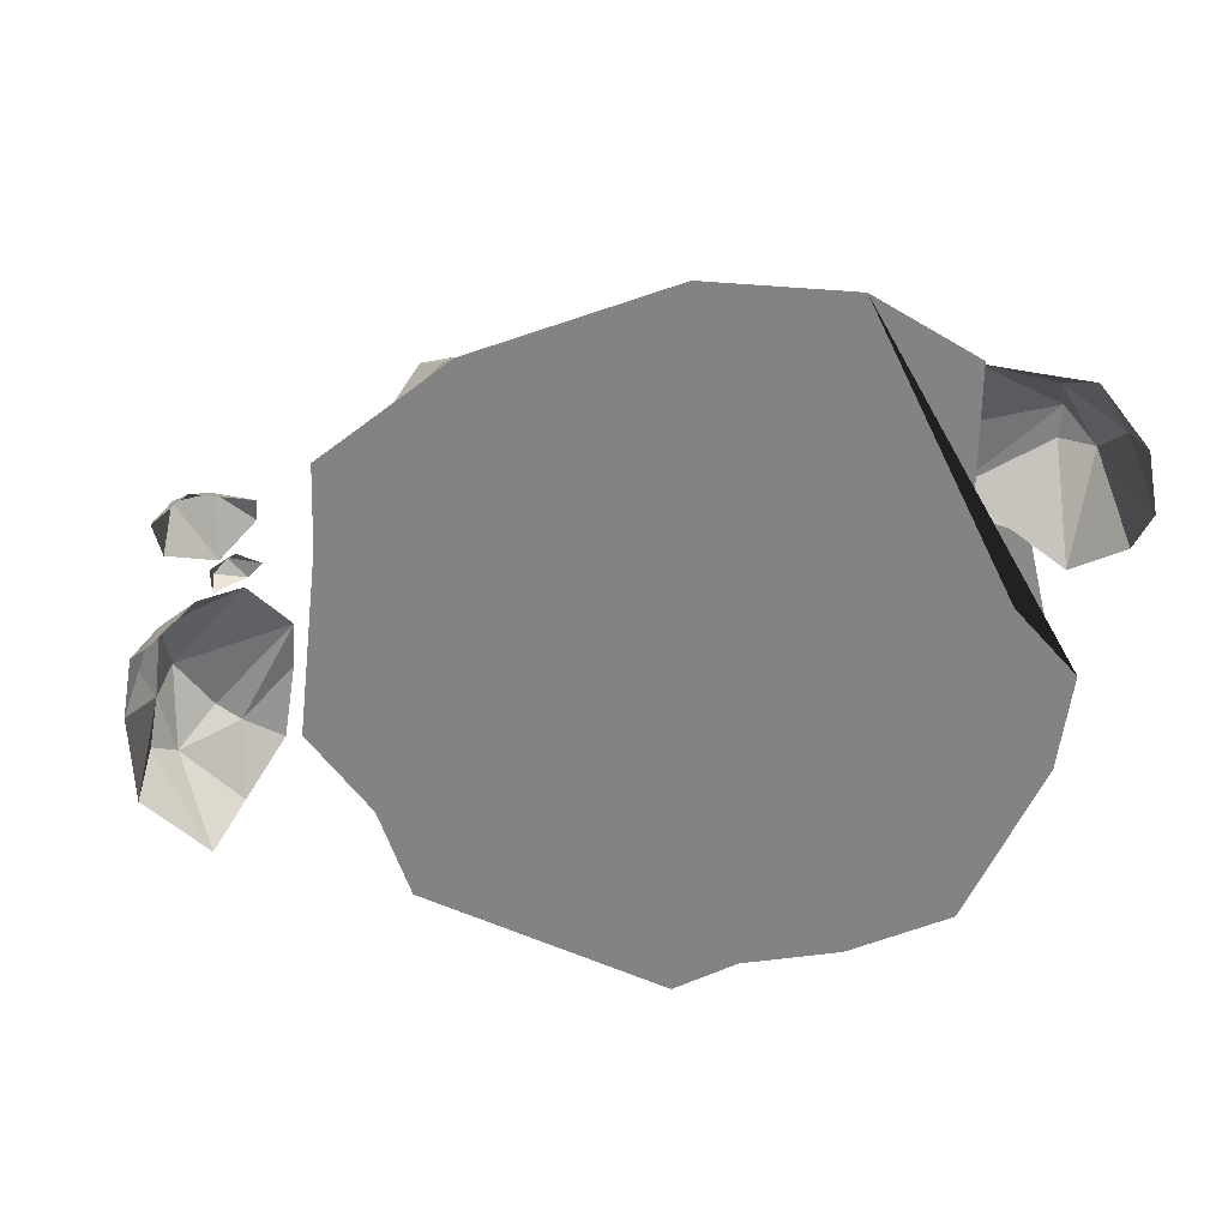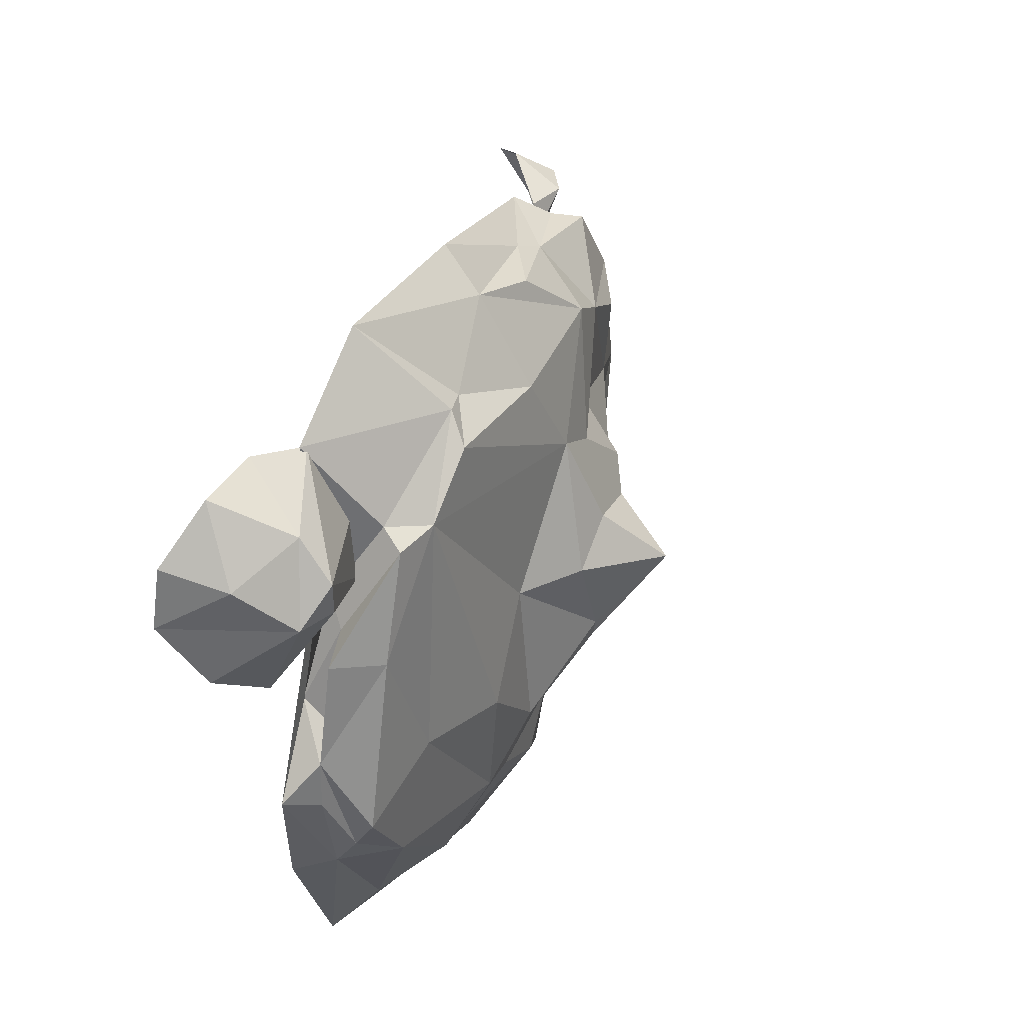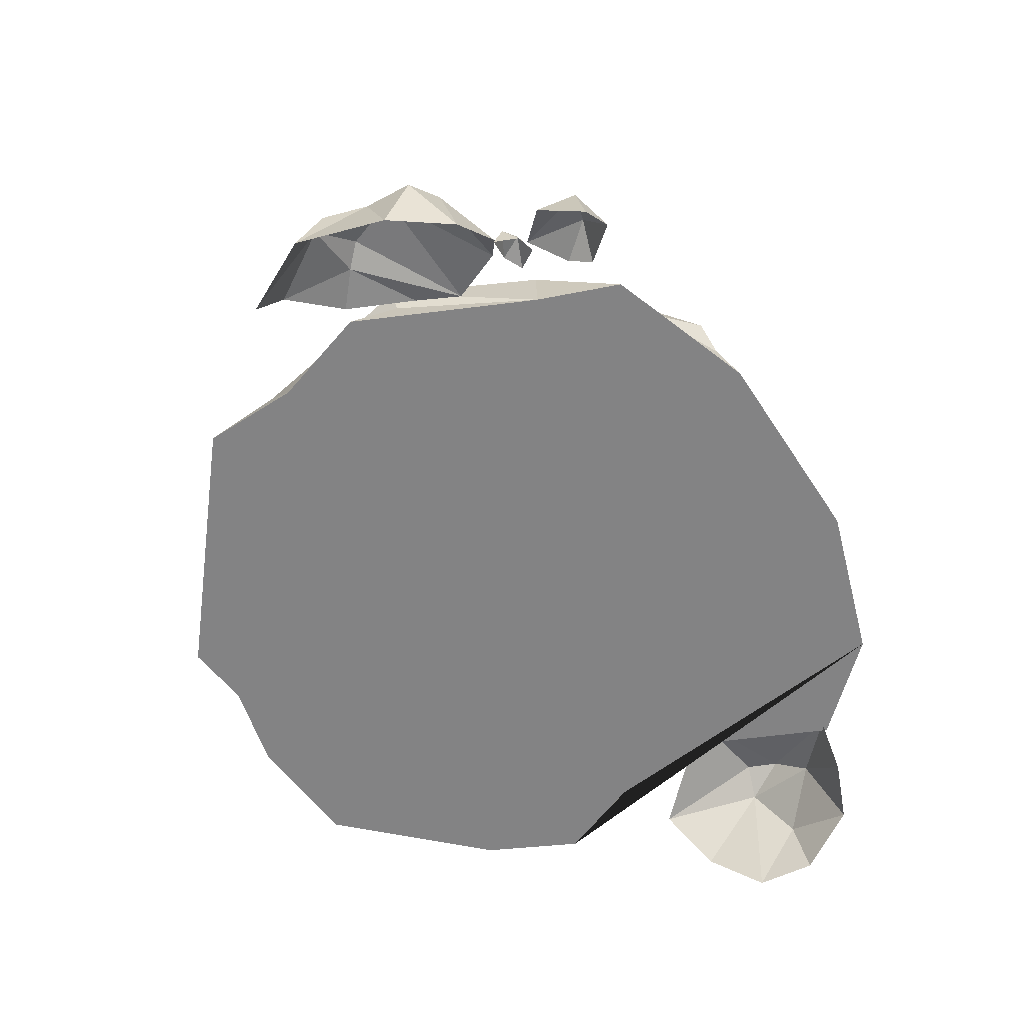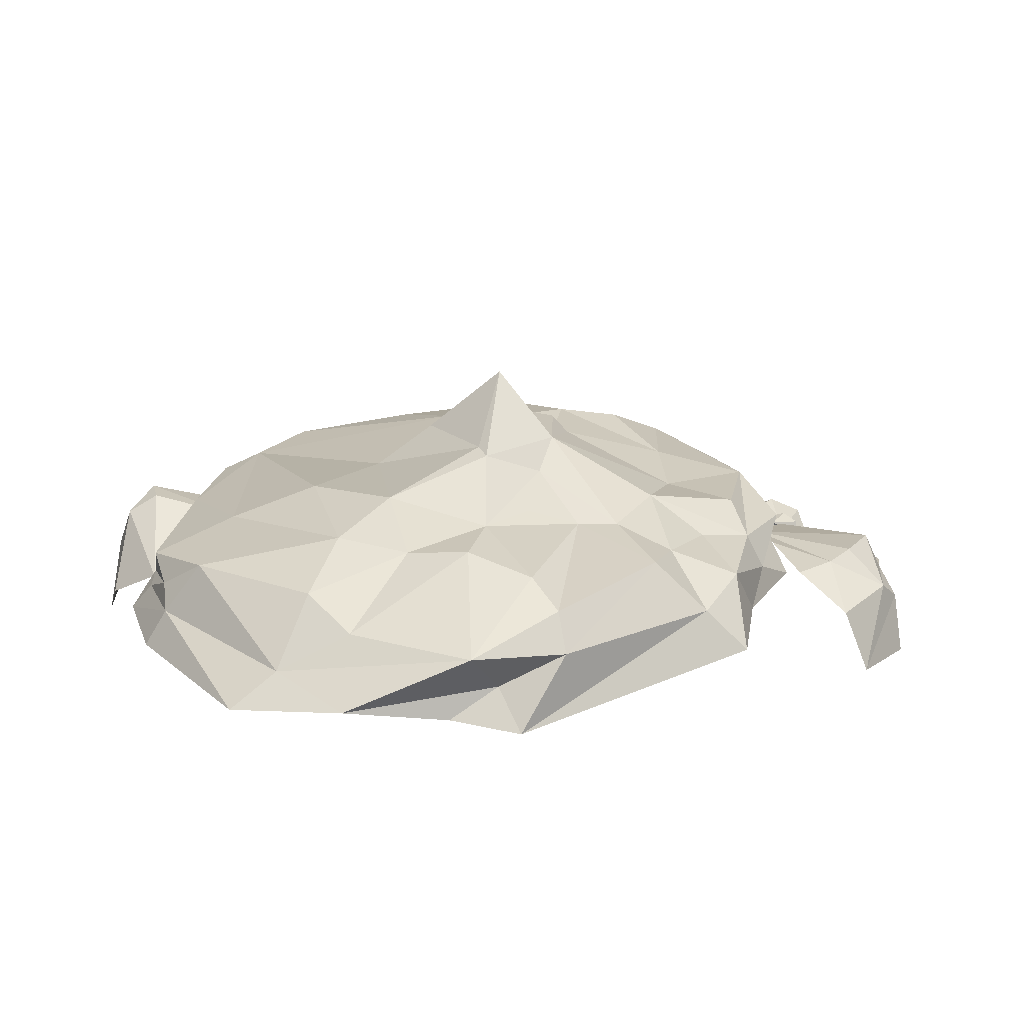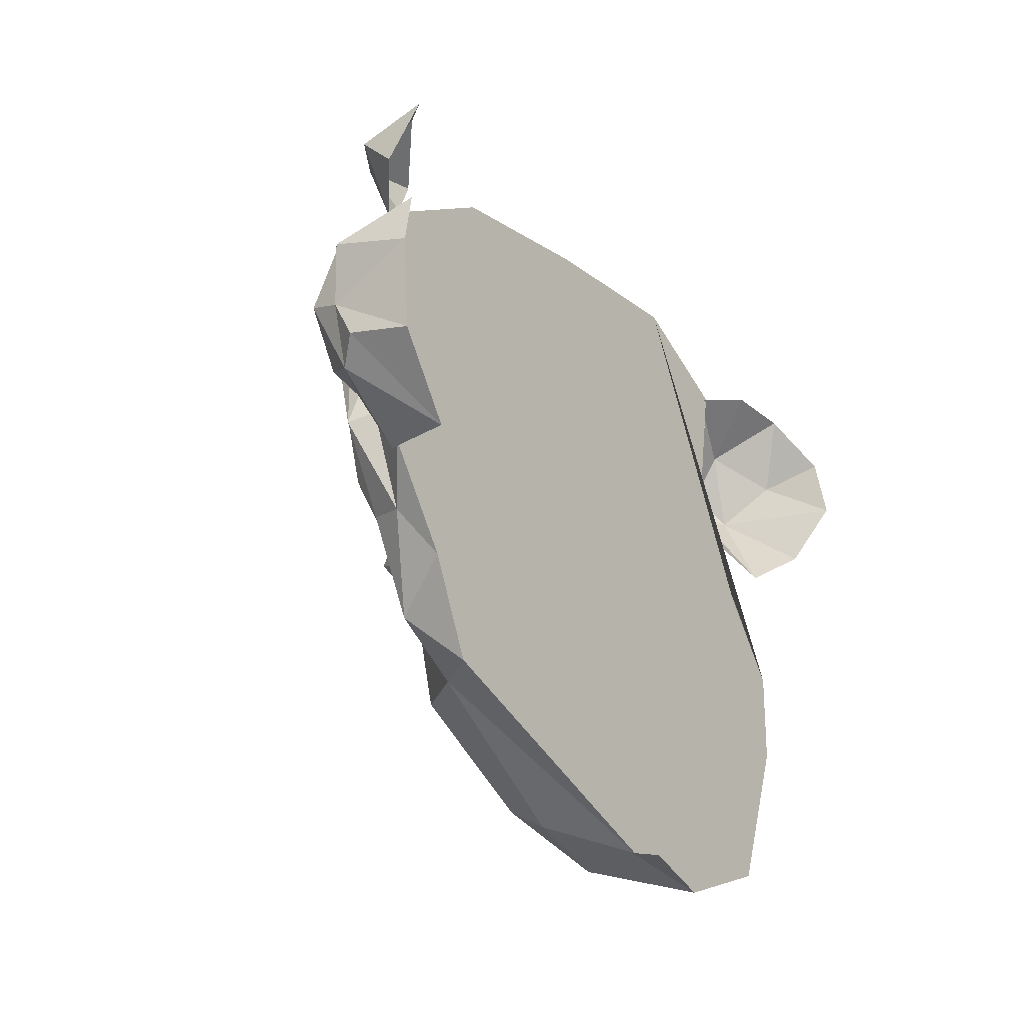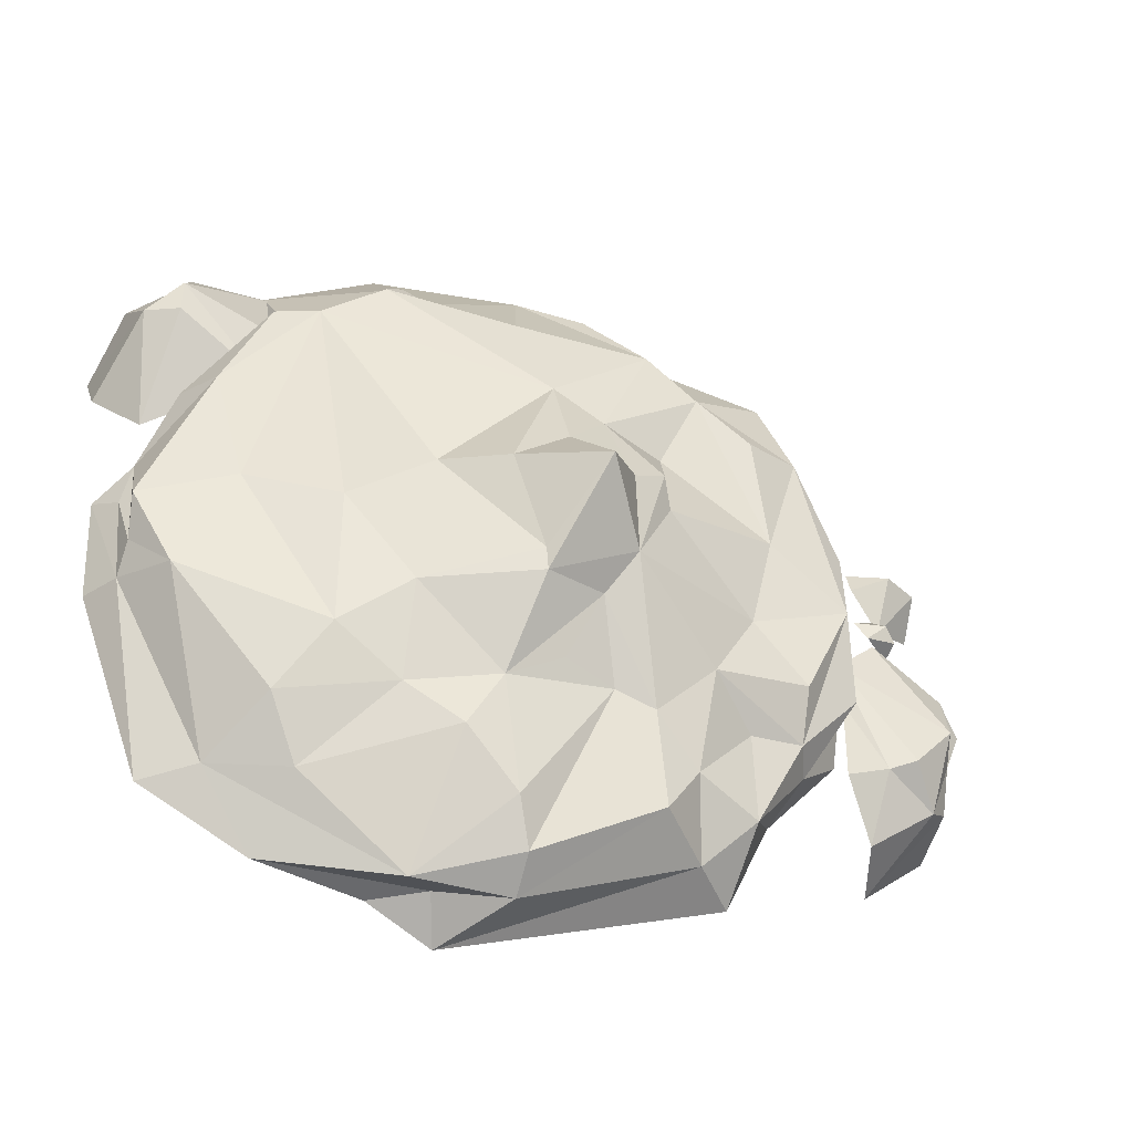
<metadata>
{"format":"obj","ext":"obj","renderer":"f3d","projection":"perspective","resolution":1024,"background":"white","views":[{"elev":-61.5,"azim":-5.6,"up":"+Y"},{"elev":45.6,"azim":108.8,"up":"+Z"},{"elev":-59.5,"azim":-81.8,"up":"+Y"},{"elev":22.1,"azim":164.6,"up":"+Y"},{"elev":-38.4,"azim":-58.5,"up":"+Z"},{"elev":-36.7,"azim":160.8,"up":"+Z"}]}
</metadata>
<code>
o Icosphere.001_Icosphere.003
v 18.88 34.78 16.21
v 22.52 26.91 14.15
v 22.39 29.49 10.96
v 18.93 28.62 20.04
v 21.61 27.07 17.43
v 13.39 31.43 19.36
v 15.52 29.37 19.98
v 13.92 33.88 11.44
v 12.65 33.3 14.95
v 19.9 31.38 8.506
v 21.37 30.66 16.73
v 20.76 33.76 14.51
v 18.12 32.91 18.13
v 18.91 34.79 14.35
v 5.463 36.36 17.3
v -12.33 37.51 -8.252
v 20.42 36.67 -0.1264
v -1.915 46.03 1.233
v 17.81 32.12 5.68
v 21.71 32.41 -4.051
v 13.8 31.22 19.59
v 14.09 36.34 14.19
v 10.38 40.05 -0.1367
v -7.002 39.32 7.066
v 20.21 35.55 -2.297
v -12.84 35.36 15.12
v -15.48 36.96 -7.872
v -0.26 36.01 -19.16
v -8.478 36.13 16.22
v -12.41 39.27 9.752
v -6.786 41.12 2.347
v 1.151 38.83 14.87
v -10.01 35.85 -15.48
v 0.1251 35.64 19.48
v 13.17 35.13 14.75
v 14.86 32.74 10.85
v 18.28 33.9 9.119
v -12.13 33.37 16.32
v 21.91 32.34 1.837
v -13.99 36.87 14.4
v 8.229 37.66 16.48
v 2.202 42.24 2.874
v 5.222 36.34 -19.14
v 18.28 33.78 4.651
v -18.26 37.77 0.7032
v 12.81 37.75 -11.03
v -7.169 38.78 -14.26
v -0.5718 40.33 9.594
v 15.25 34.39 -13.73
v 12.33 33.43 -17.93
v -19.05 33.35 9.835
v -3.43 36.99 17.99
v -0.8567 33.42 21.51
v -18.89 33.43 -6.496
v 20.4 34.44 -3.971
v 7.068 36.57 17.77
v 2.707 32.06 -20.48
v -9.307 39.2 12.02
v -9.669 39.58 -6.045
v 3.602 39.79 -12.22
v -15.65 37.81 10.14
v -4.285 42.59 2.927
v 0.5559 42.7 -2.992
v 6.718 39.27 -10.16
v -6.51 39.17 -8.949
v -12.38 38.41 -1.646
v -13.55 38.63 3.598
v 11.08 36.46 -14.32
v -12.3 33.42 -16.34
v -18.63 35.07 -3.786
v -18.42 37.04 4.702
v 6.382 32.53 -18.66
v 20.74 34.03 1.023
v 7.581 31.67 22.39
v -14.71 33.54 -11.13
v -16.3 35.08 -8.64
v 3.477 34.15 -18.45
v 20.17 33.87 3.67
v 16.1 33.73 9.695
v -6.885 35.36 17.29
v -15.8 35.63 11.41
v -18.73 33.43 4.788
v -19.01 36.5 -4.105
v -9.124 38.18 -11.49
v -12.85 36.76 -12.82
v 18.1 32.64 -14.32
v 15.32 37.95 1.365
v 16.78 36.43 8.712
v 11.74 37.24 14.18
v -6.29 41.69 4.087
v -4.308 39.08 -8.135
v 10.32 39.56 -7.566
v 6.638 40.75 -5.016
v 18.24 37.38 -4.422
v 0.6143 39.12 -15.21
v -0.2494 37.97 -17.63
v -15.46 38.25 -4.971
v -6.392 39.25 14.27
v 5.541 39.72 3.553
v -3.32 40.68 7.609
v -0.7232 42.54 4.571
v -4.513 42.44 -1.811
v 0.3914 42.52 -4.207
v -3.083 41.07 -3.886
v 1.733 39.98 -9.109
v -1.393 39.98 -7.435
v -26 33.81 -2.911
v -19.54 33.81 -2.418
v -19.76 33.4 -6.603
v -24.29 30.02 3.075
v -21.63 31.74 -9.821
v -22.84 28.05 -10.86
v -23.69 34.06 -5.324
v -25.89 29.69 5.711
v -23.33 31.4 4.819
v -21.55 31.46 8.401
v -21.55 32.01 7.015
v -24.65 29.22 9.547
v -26.24 27.66 8.456
v -25.8 31.42 7.913
v -23.83 32.38 8.146
v -22.58 31.91 5.03
v -23.77 31.07 4.389
v -23.63 31.37 2.908
v -21.99 32.72 3.276
v -21.23 32.61 4.242
v -23.11 32.92 4.225
v -23.74 32.52 3.424
v -22.17 33.6 -5.895
v -27.44 27.38 -2.594
v -26.46 27.75 1.328
v -26.47 32.12 0.2159
v -26.56 32.03 -4.006
v -25.37 32.11 -7.269
v -26.65 30.95 -6.488
v -27.83 31.22 -1.338
v -26.72 27.56 -7.752
v -22.17 32.85 2.623
v -19.58 33.48 0.3273
f 12 14 1
f 13 12 1
f 13 11 12
f 3 10 12
f 10 14 12
f 10 8 14
f 8 1 14
f 9 6 1
f 6 13 1
f 7 4 13
f 4 11 13
f 5 2 11
f 2 12 11
f 8 9 1
f 6 7 13
f 4 5 11
f 2 3 12
f 16 27 59
f 52 34 98
f 22 88 89
f 53 74 34
f 34 74 15
f 38 53 80
f 80 52 29
f 81 40 61
f 83 45 27
f 89 87 23
f 89 88 87
f 88 17 87
f 34 15 32
f 65 84 59
f 84 16 59
f 106 91 104
f 68 43 60
f 99 63 42
f 99 93 63
f 87 94 92
f 97 45 66
f 41 89 48
f 29 52 98
f 58 98 100
f 58 29 98
f 59 97 66
f 59 66 102
f 96 47 91
f 95 96 91
f 60 95 105
f 95 91 105
f 94 46 92
f 87 92 23
f 93 105 103
f 42 63 18
f 92 46 64
f 93 64 105
f 93 92 64
f 64 68 60
f 64 60 105
f 103 104 102
f 103 102 18
f 91 47 65
f 104 65 102
f 104 91 65
f 65 59 102
f 31 24 90
f 31 66 67
f 31 67 24
f 30 61 58
f 61 40 58
f 67 61 30
f 100 48 101
f 101 18 62
f 48 98 32
f 48 100 98
f 32 41 48
f 32 15 41
f 101 42 18
f 99 89 23
f 55 49 94
f 49 46 94
f 25 94 17
f 49 68 46
f 49 43 68
f 28 47 96
f 85 16 84
f 85 27 16
f 27 45 97
f 82 51 71
f 83 82 71
f 83 70 82
f 45 83 71
f 71 81 61
f 71 61 45
f 26 29 40
f 80 53 34
f 80 34 52
f 35 22 89
f 56 89 41
f 56 35 89
f 56 41 15
f 78 17 88
f 81 38 26
f 40 81 26
f 74 21 56
f 15 74 56
f 51 38 81
f 21 35 56
f 29 38 80
f 51 81 71
f 48 89 99
f 101 48 42
f 48 99 42
f 98 34 32
f 66 45 67
f 45 61 67
f 102 66 31
f 102 31 90
f 47 84 65
f 106 105 91
f 46 68 64
f 23 92 93
f 17 94 87
f 43 95 60
f 43 96 95
f 59 27 97
f 40 29 58
f 105 106 104
f 103 105 104
f 63 103 18
f 102 62 18
f 111 134 129
f 112 137 135
f 108 129 139
f 121 115 120
f 115 114 120
f 119 120 114
f 119 118 120
f 118 121 120
f 118 116 121
f 117 115 121
f 116 117 121
f 128 123 127
f 126 127 122
f 125 124 128
f 124 123 128
f 108 109 129
f 137 130 133
f 134 111 112
f 136 131 132
f 130 131 136
f 130 136 133
f 137 133 135
f 112 135 134
f 109 111 129
f 139 129 113
f 107 139 113
f 132 138 107
f 133 136 132
f 133 132 107
f 134 135 133
f 134 133 107
f 113 129 134
f 113 134 107
f 93 103 63
f 93 99 23
f 74 53 38 51 82 54 75 69 57 72 50 86 20 39 19 36 21
f 69 85 33
f 54 70 76
f 54 82 70
f 19 44 79
f 75 54 76
f 72 57 77
f 49 55 86
f 36 19 79
f 22 79 37
f 22 35 79
f 35 36 79
f 77 57 28
f 73 55 25
f 73 39 55
f 39 20 55
f 78 39 73
f 44 19 78
f 19 39 78
f 85 69 75
f 50 77 43
f 50 72 77
f 79 78 37
f 79 44 78
f 21 36 35
f 76 83 27
f 57 33 28
f 57 69 33
f 20 86 55
f 110 138 132
f 138 139 107
f 131 110 132
f 37 88 22
f 37 78 88
f 33 84 47
f 28 96 43
f 25 55 94
f 86 50 49
f 28 33 47
f 84 33 85
f 77 28 43
f 85 76 27
f 85 75 76
f 78 25 17
f 78 73 25
f 76 70 83
f 50 43 49
f 102 90 62
f 123 122 127
f 126 125 127
f 125 128 127
f 24 100 90
f 24 58 100
f 67 58 24
f 67 30 58
f 38 29 26
f 90 100 62
f 62 100 101

</code>
